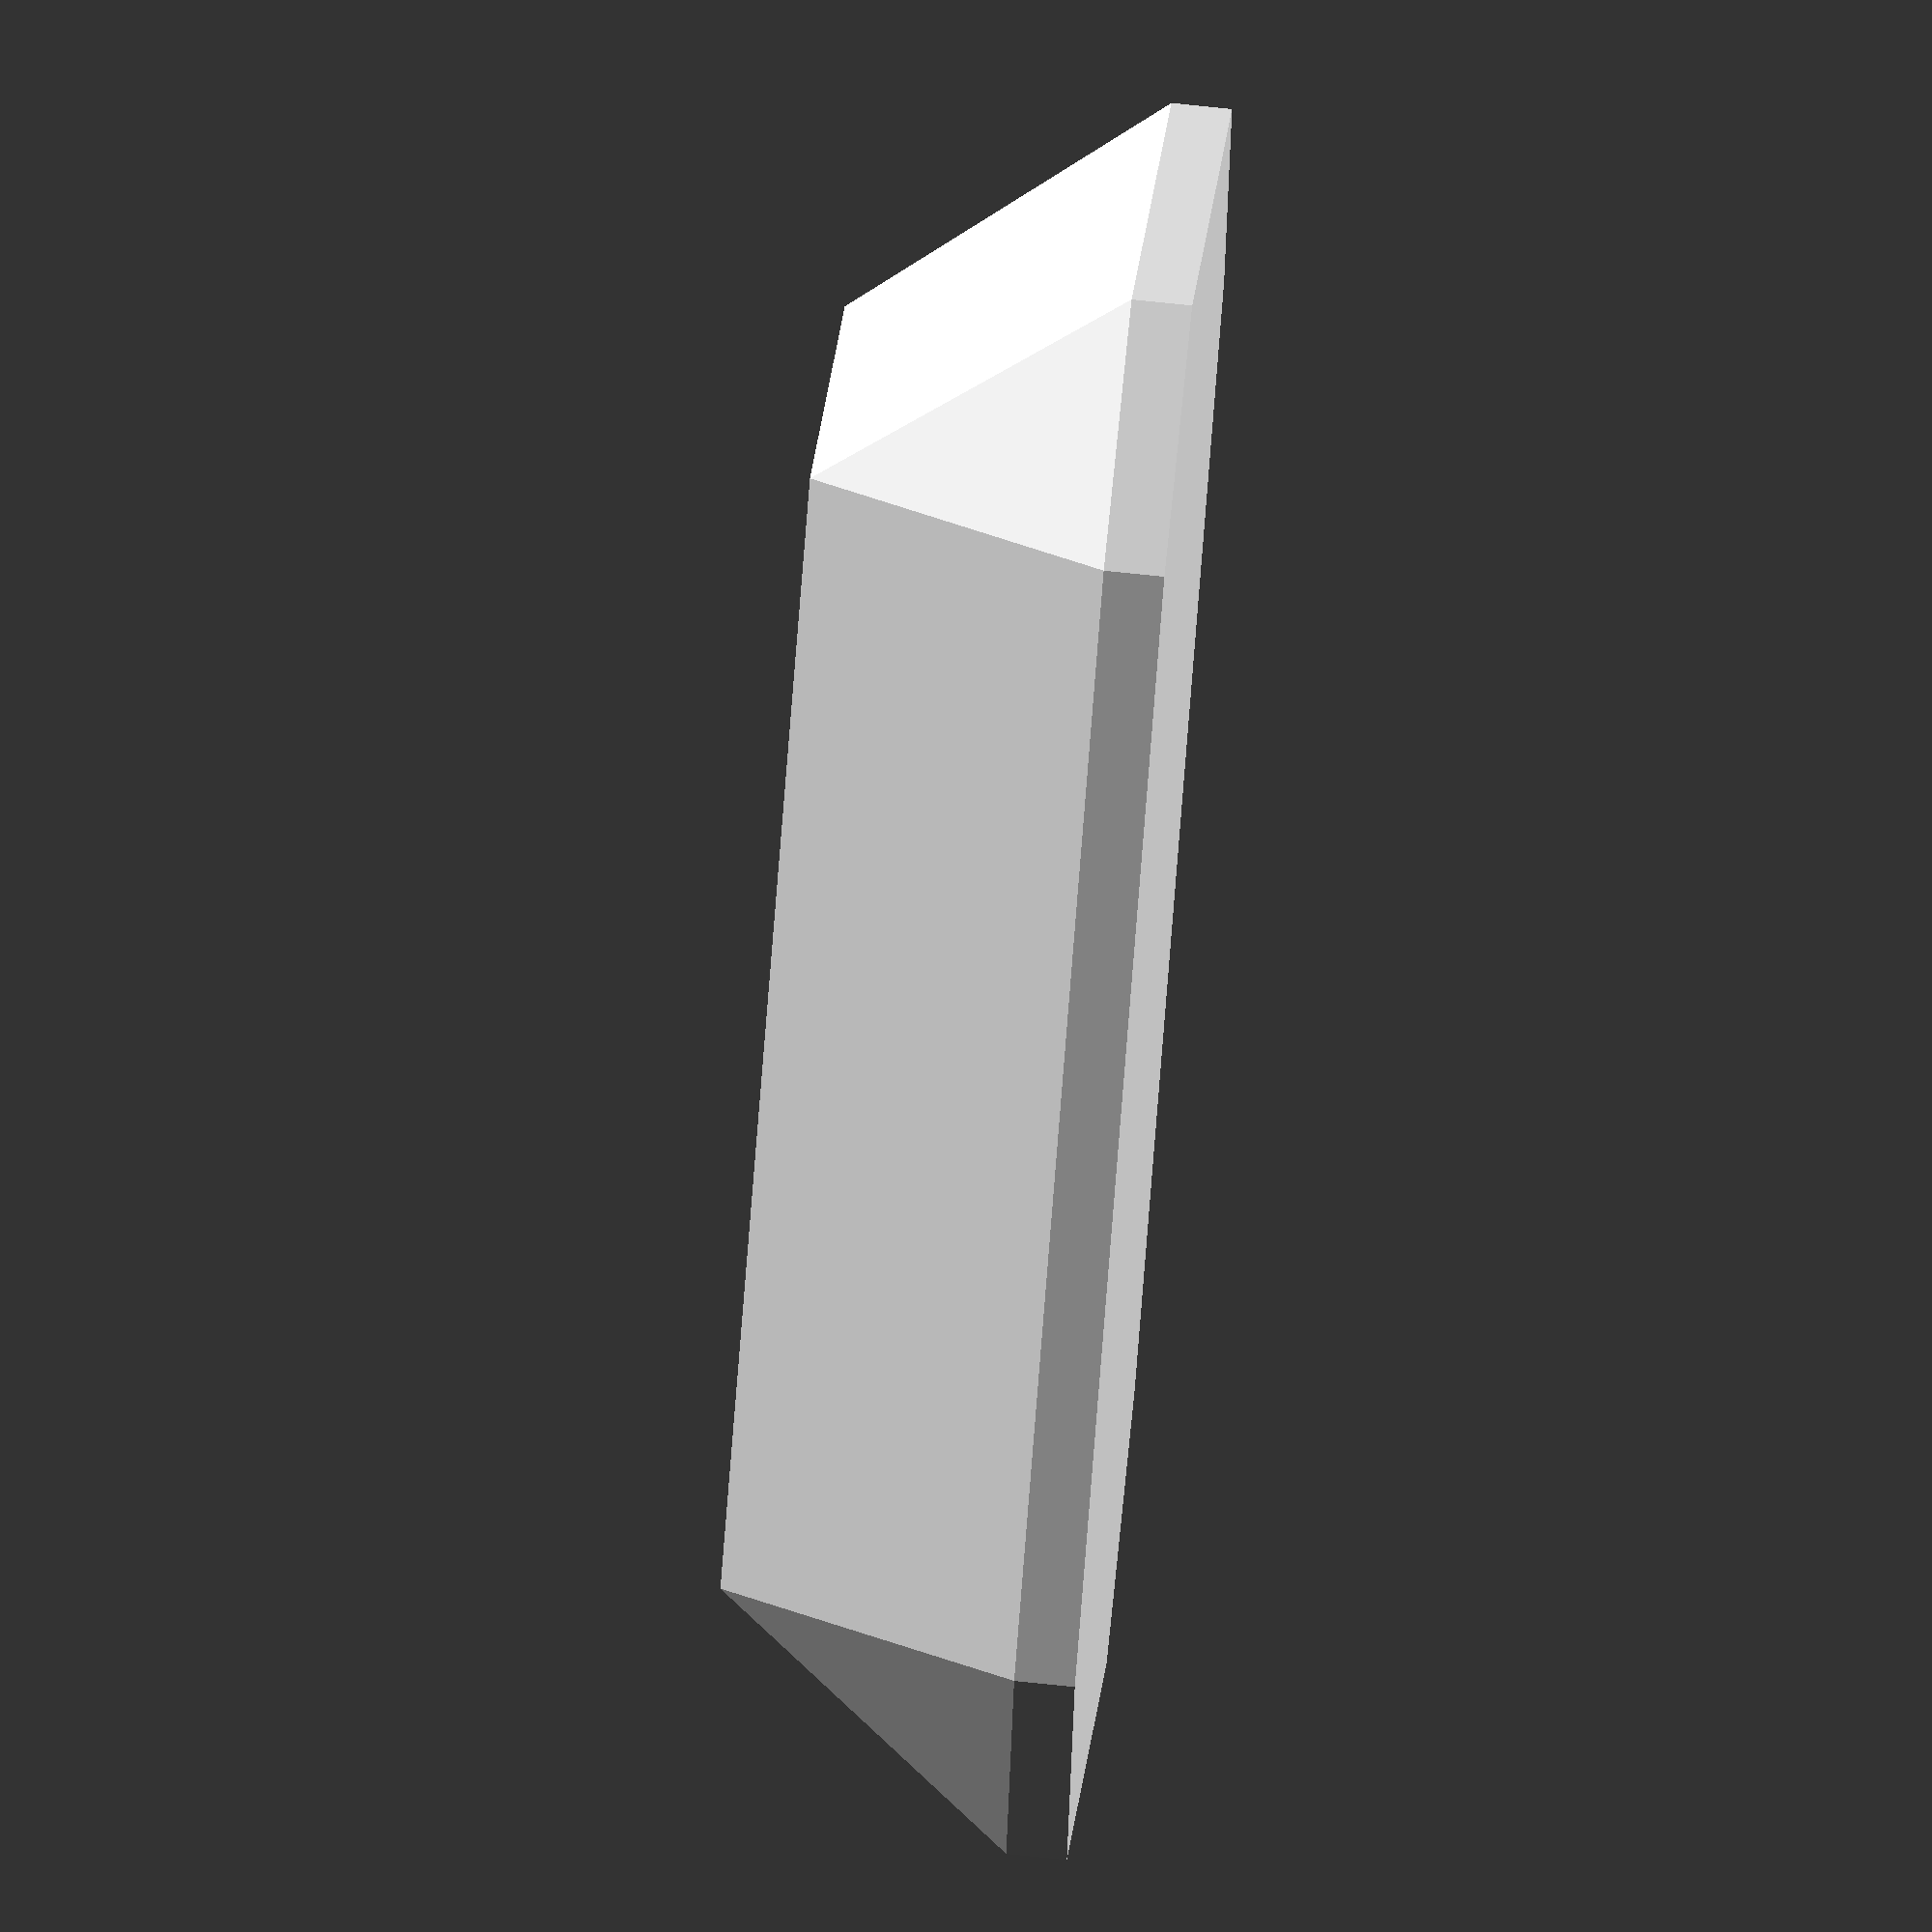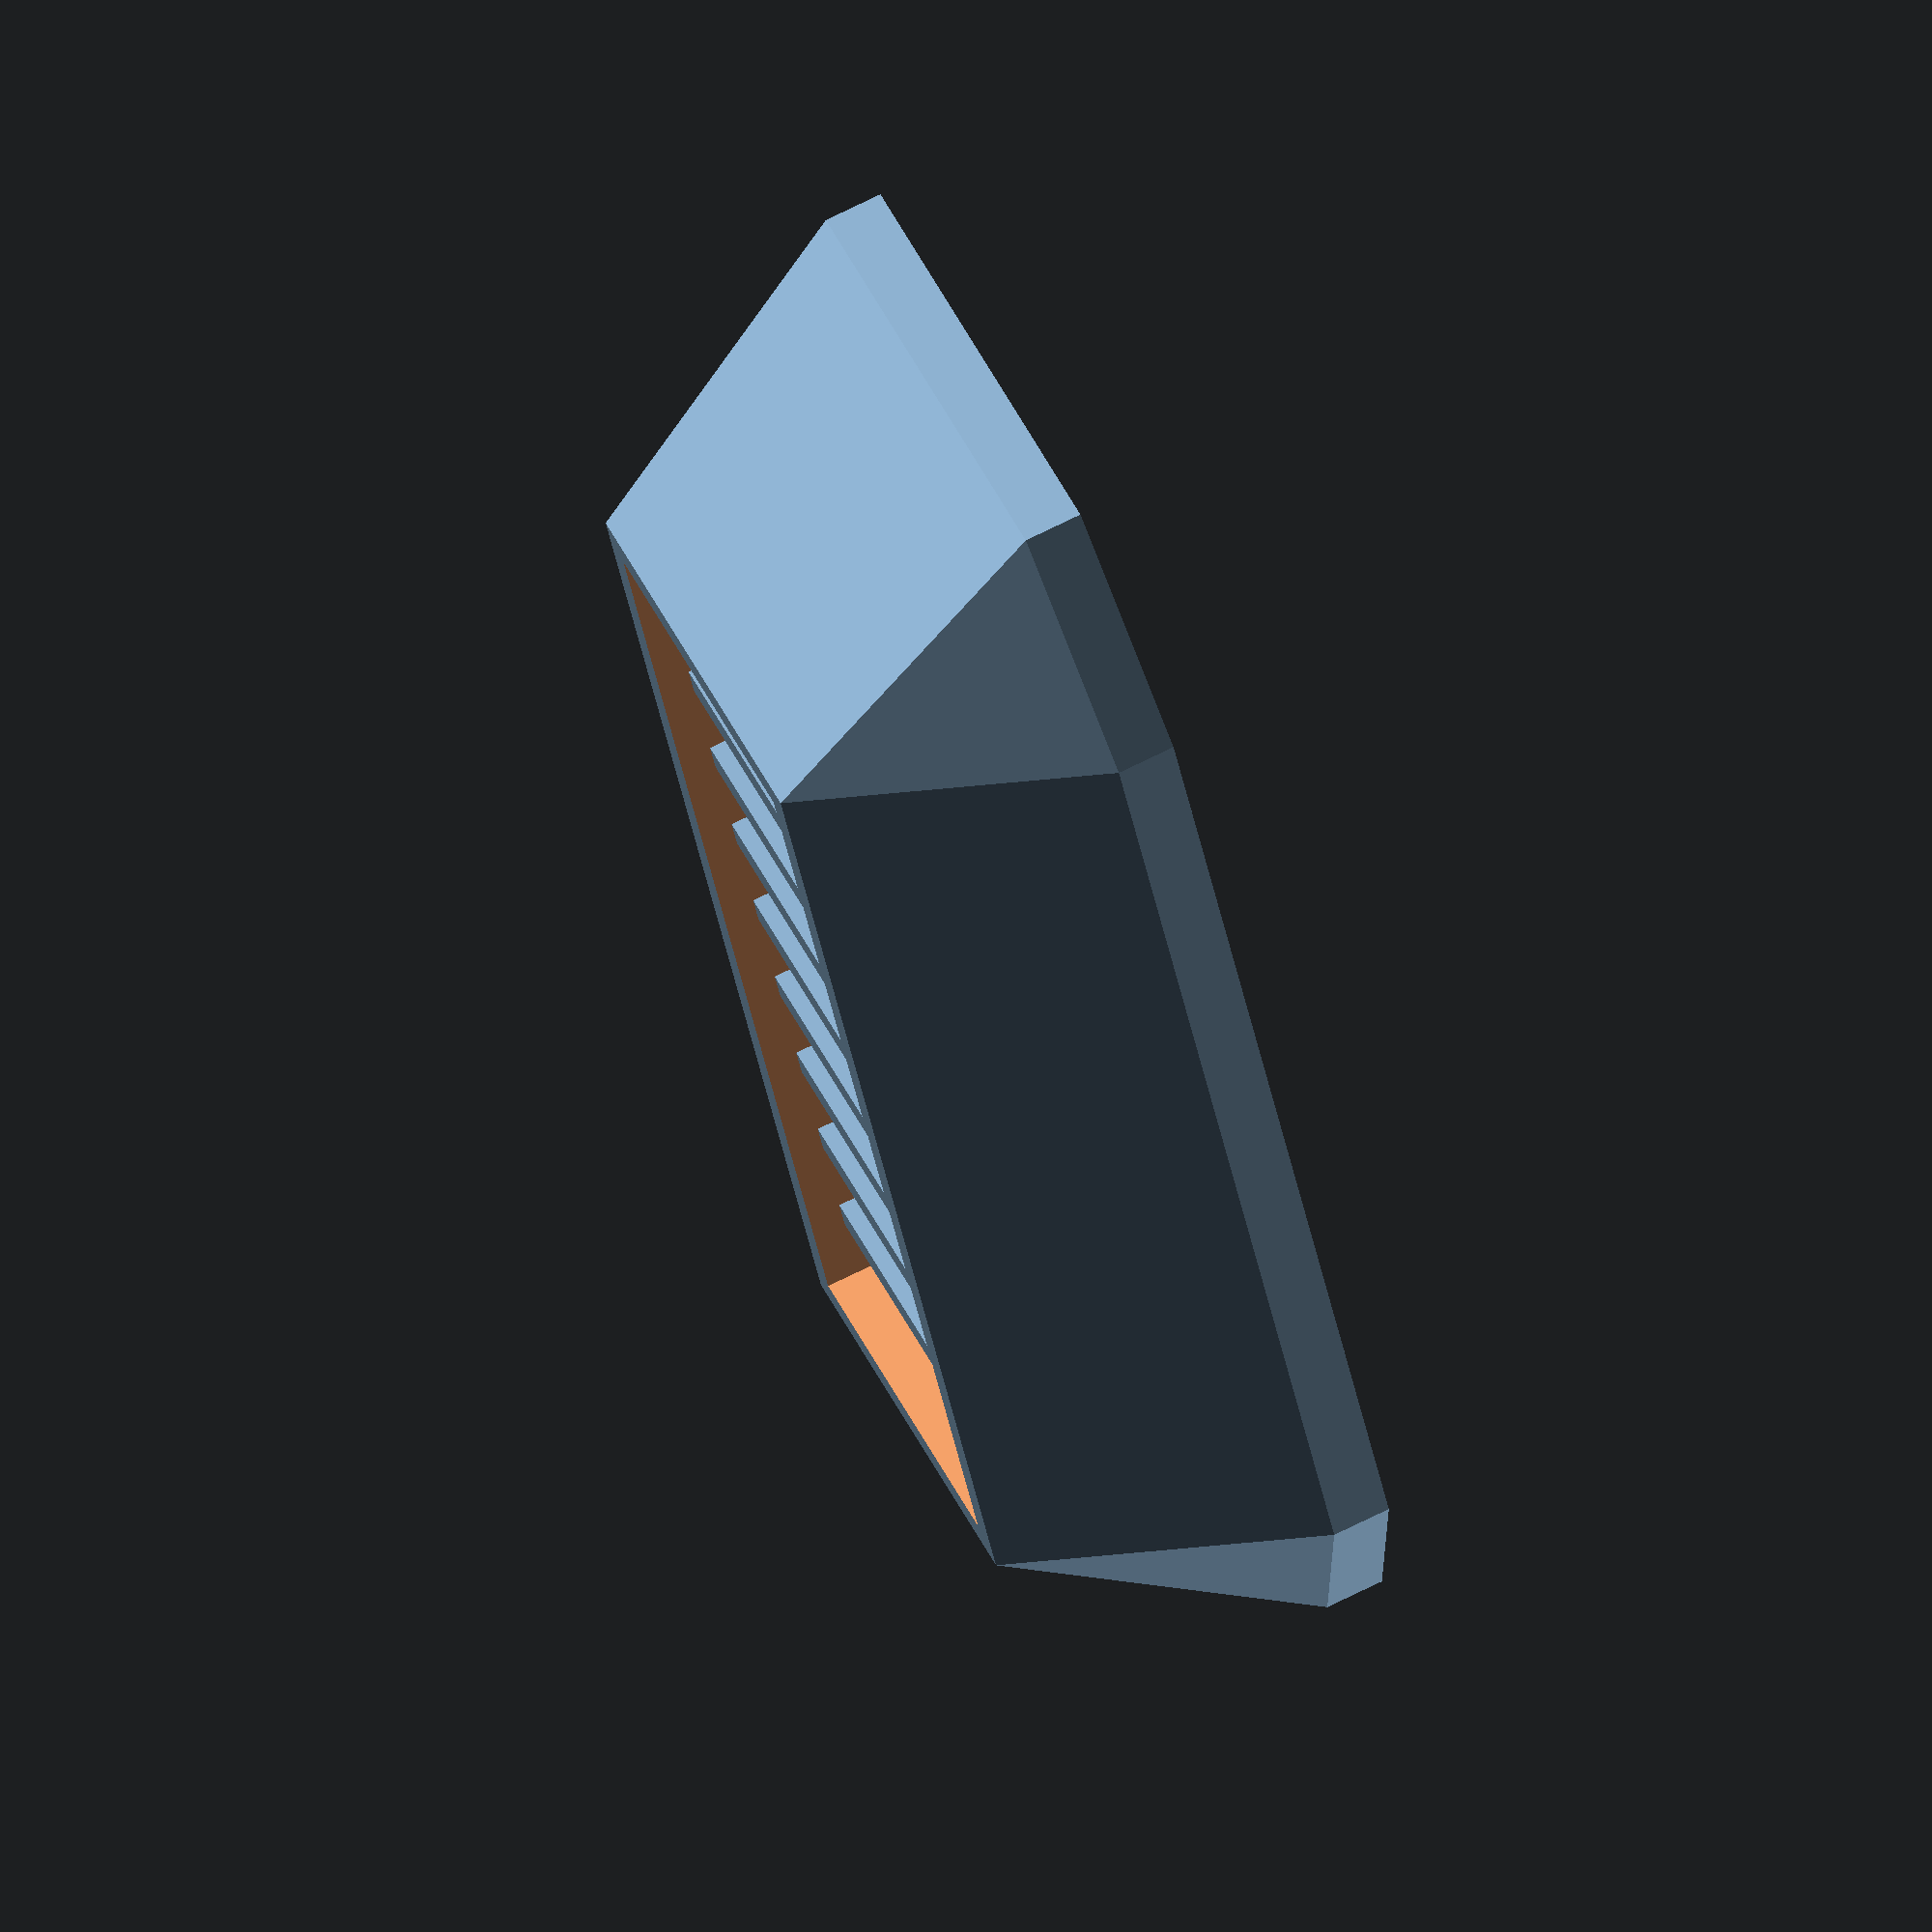
<openscad>
//cubeの基本部分
module cube_basic(tx, ty, tz, cx, cy, cz){
	translate([tx, ty, tz]){
		cube(size=[cx, cy, cz], center=true);
	}	
}

difference(){
	//土台部分
	hull(){
		cube_basic(0, 0, 3, 3.5, 10, 0.05);
	    linear_extrude(0.5){
			polygon(points=[[-3, 5], [-2, 7], [2, 7], [3, 5], [3, -5], [2, -7], [-2, -7],, [-3, -5]]); //時計回り
		}
	}
	//空洞部分
	cube_basic(0, 0, 3.5, 3, 9.5, 3.5);
}

//フィン部分
for(y=[-4:1:4]){
	cube_basic(0, y, 1.5, 3, 0.25, 2.5);
}
</openscad>
<views>
elev=114.0 azim=318.0 roll=83.7 proj=o view=wireframe
elev=108.3 azim=156.7 roll=116.5 proj=o view=solid
</views>
